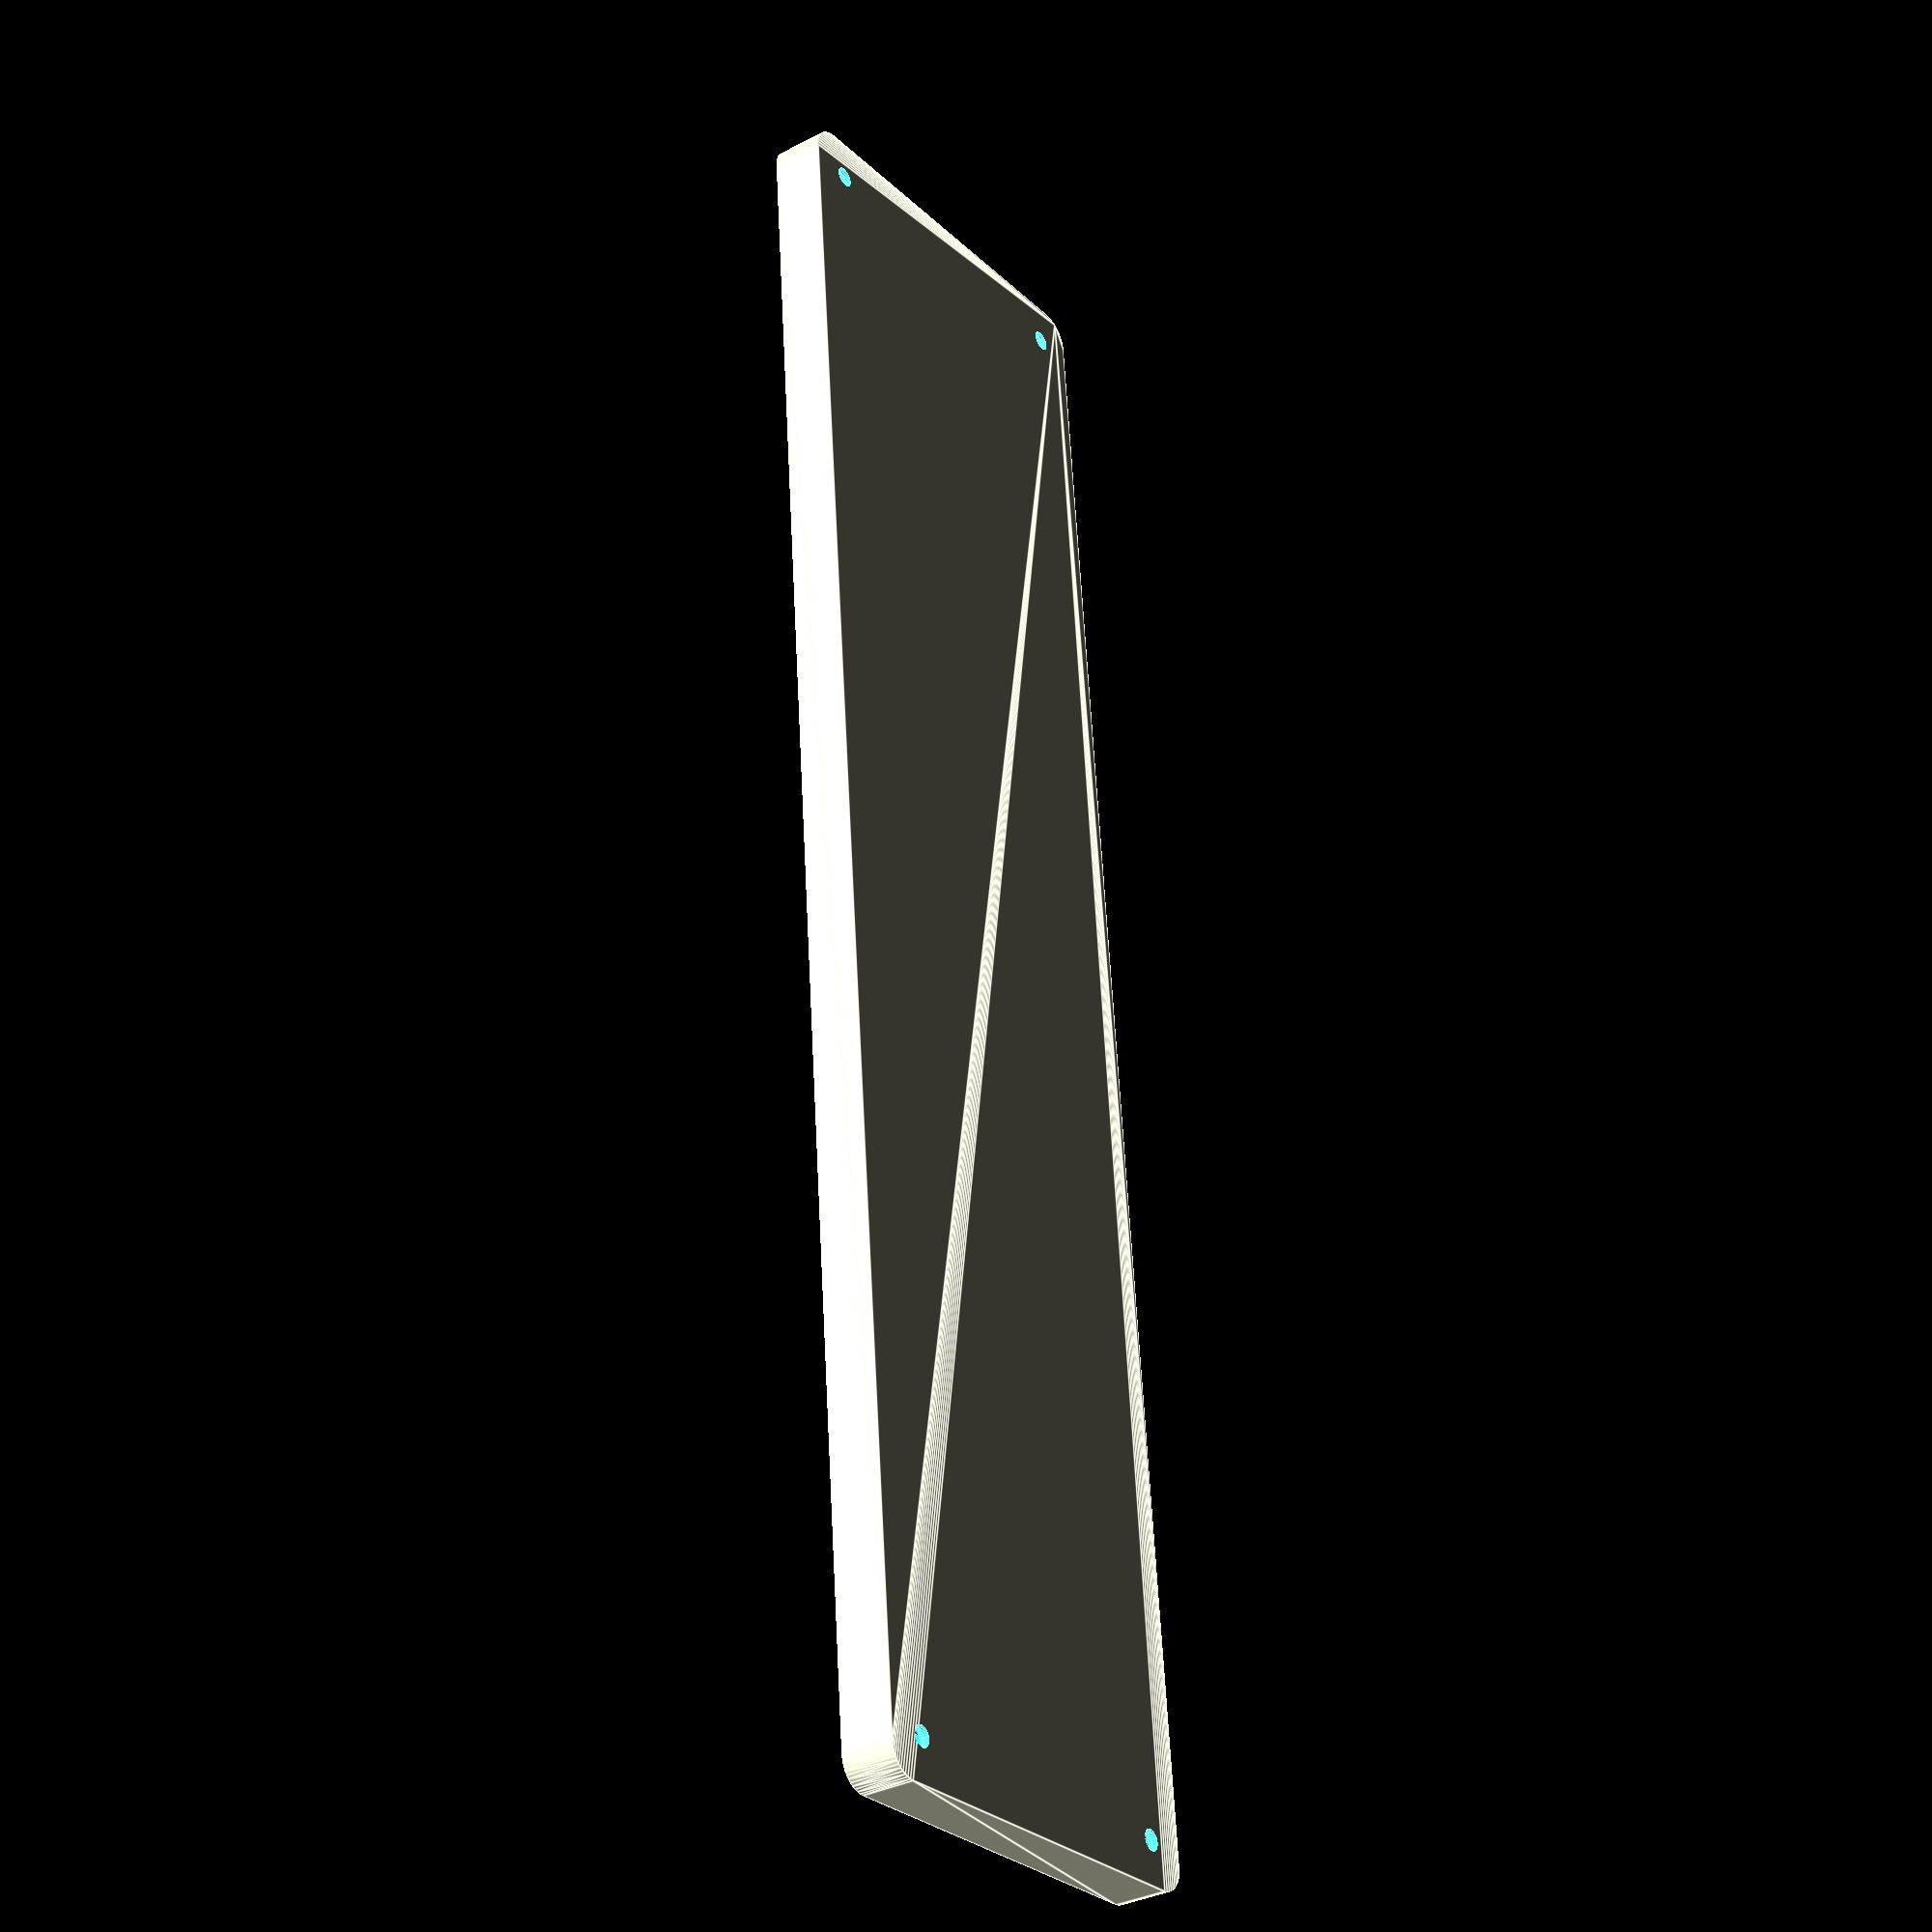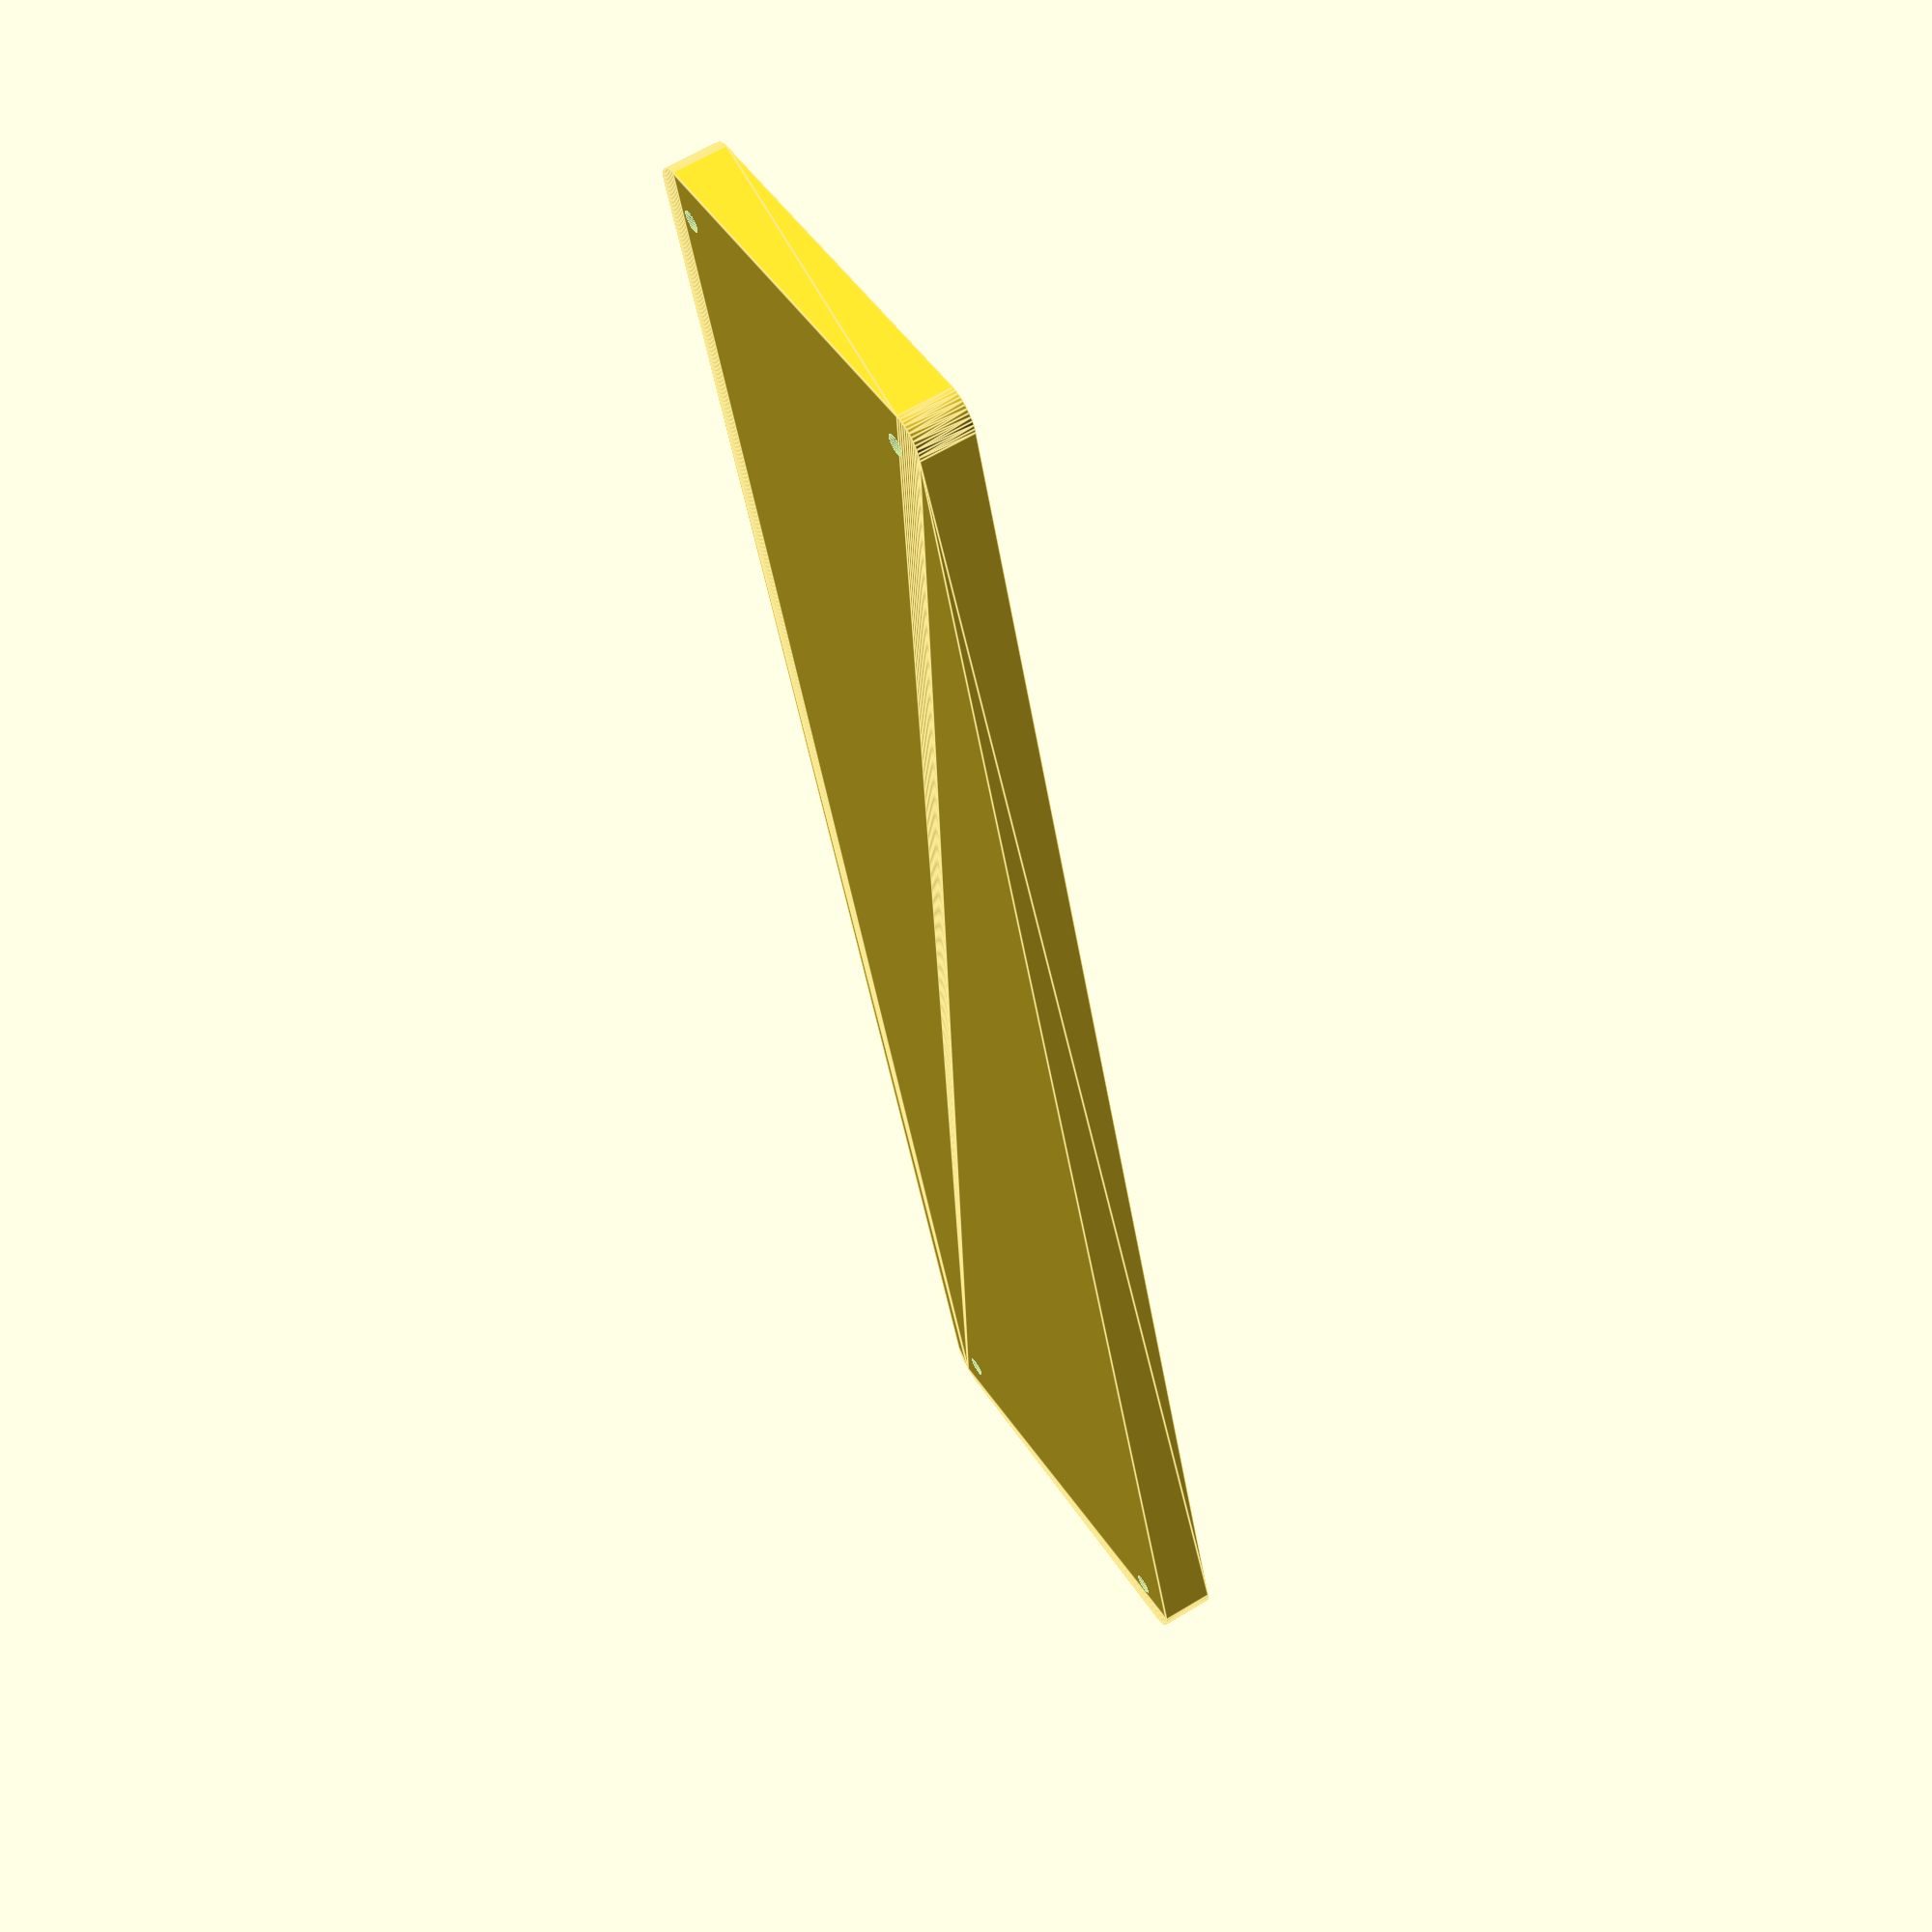
<openscad>
$fn = 50;


difference() {
	union() {
		hull() {
			translate(v = [-32.5000000000, 145.0000000000, 0]) {
				cylinder(h = 9, r = 5);
			}
			translate(v = [32.5000000000, 145.0000000000, 0]) {
				cylinder(h = 9, r = 5);
			}
			translate(v = [-32.5000000000, -145.0000000000, 0]) {
				cylinder(h = 9, r = 5);
			}
			translate(v = [32.5000000000, -145.0000000000, 0]) {
				cylinder(h = 9, r = 5);
			}
		}
	}
	union() {
		translate(v = [-30.0000000000, -142.5000000000, 2]) {
			rotate(a = [0, 0, 0]) {
				difference() {
					union() {
						translate(v = [0, 0, -1.7000000000]) {
							cylinder(h = 1.7000000000, r1 = 1.5000000000, r2 = 2.4000000000);
						}
						cylinder(h = 50, r = 2.4000000000);
						translate(v = [0, 0, -6.0000000000]) {
							cylinder(h = 6, r = 1.5000000000);
						}
						translate(v = [0, 0, -6.0000000000]) {
							cylinder(h = 6, r = 1.8000000000);
						}
						translate(v = [0, 0, -6.0000000000]) {
							cylinder(h = 6, r = 1.5000000000);
						}
					}
					union();
				}
			}
		}
		translate(v = [30.0000000000, -142.5000000000, 2]) {
			rotate(a = [0, 0, 0]) {
				difference() {
					union() {
						translate(v = [0, 0, -1.7000000000]) {
							cylinder(h = 1.7000000000, r1 = 1.5000000000, r2 = 2.4000000000);
						}
						cylinder(h = 50, r = 2.4000000000);
						translate(v = [0, 0, -6.0000000000]) {
							cylinder(h = 6, r = 1.5000000000);
						}
						translate(v = [0, 0, -6.0000000000]) {
							cylinder(h = 6, r = 1.8000000000);
						}
						translate(v = [0, 0, -6.0000000000]) {
							cylinder(h = 6, r = 1.5000000000);
						}
					}
					union();
				}
			}
		}
		translate(v = [-30.0000000000, 142.5000000000, 2]) {
			rotate(a = [0, 0, 0]) {
				difference() {
					union() {
						translate(v = [0, 0, -1.7000000000]) {
							cylinder(h = 1.7000000000, r1 = 1.5000000000, r2 = 2.4000000000);
						}
						cylinder(h = 50, r = 2.4000000000);
						translate(v = [0, 0, -6.0000000000]) {
							cylinder(h = 6, r = 1.5000000000);
						}
						translate(v = [0, 0, -6.0000000000]) {
							cylinder(h = 6, r = 1.8000000000);
						}
						translate(v = [0, 0, -6.0000000000]) {
							cylinder(h = 6, r = 1.5000000000);
						}
					}
					union();
				}
			}
		}
		translate(v = [30.0000000000, 142.5000000000, 2]) {
			rotate(a = [0, 0, 0]) {
				difference() {
					union() {
						translate(v = [0, 0, -1.7000000000]) {
							cylinder(h = 1.7000000000, r1 = 1.5000000000, r2 = 2.4000000000);
						}
						cylinder(h = 50, r = 2.4000000000);
						translate(v = [0, 0, -6.0000000000]) {
							cylinder(h = 6, r = 1.5000000000);
						}
						translate(v = [0, 0, -6.0000000000]) {
							cylinder(h = 6, r = 1.8000000000);
						}
						translate(v = [0, 0, -6.0000000000]) {
							cylinder(h = 6, r = 1.5000000000);
						}
					}
					union();
				}
			}
		}
		translate(v = [0, 0, 3]) {
			hull() {
				union() {
					translate(v = [-32.0000000000, 144.5000000000, 4]) {
						cylinder(h = 21, r = 4);
					}
					translate(v = [-32.0000000000, 144.5000000000, 4]) {
						sphere(r = 4);
					}
					translate(v = [-32.0000000000, 144.5000000000, 25]) {
						sphere(r = 4);
					}
				}
				union() {
					translate(v = [32.0000000000, 144.5000000000, 4]) {
						cylinder(h = 21, r = 4);
					}
					translate(v = [32.0000000000, 144.5000000000, 4]) {
						sphere(r = 4);
					}
					translate(v = [32.0000000000, 144.5000000000, 25]) {
						sphere(r = 4);
					}
				}
				union() {
					translate(v = [-32.0000000000, -144.5000000000, 4]) {
						cylinder(h = 21, r = 4);
					}
					translate(v = [-32.0000000000, -144.5000000000, 4]) {
						sphere(r = 4);
					}
					translate(v = [-32.0000000000, -144.5000000000, 25]) {
						sphere(r = 4);
					}
				}
				union() {
					translate(v = [32.0000000000, -144.5000000000, 4]) {
						cylinder(h = 21, r = 4);
					}
					translate(v = [32.0000000000, -144.5000000000, 4]) {
						sphere(r = 4);
					}
					translate(v = [32.0000000000, -144.5000000000, 25]) {
						sphere(r = 4);
					}
				}
			}
		}
	}
}
</openscad>
<views>
elev=33.9 azim=5.1 roll=125.4 proj=p view=edges
elev=116.6 azim=16.3 roll=301.5 proj=p view=edges
</views>
